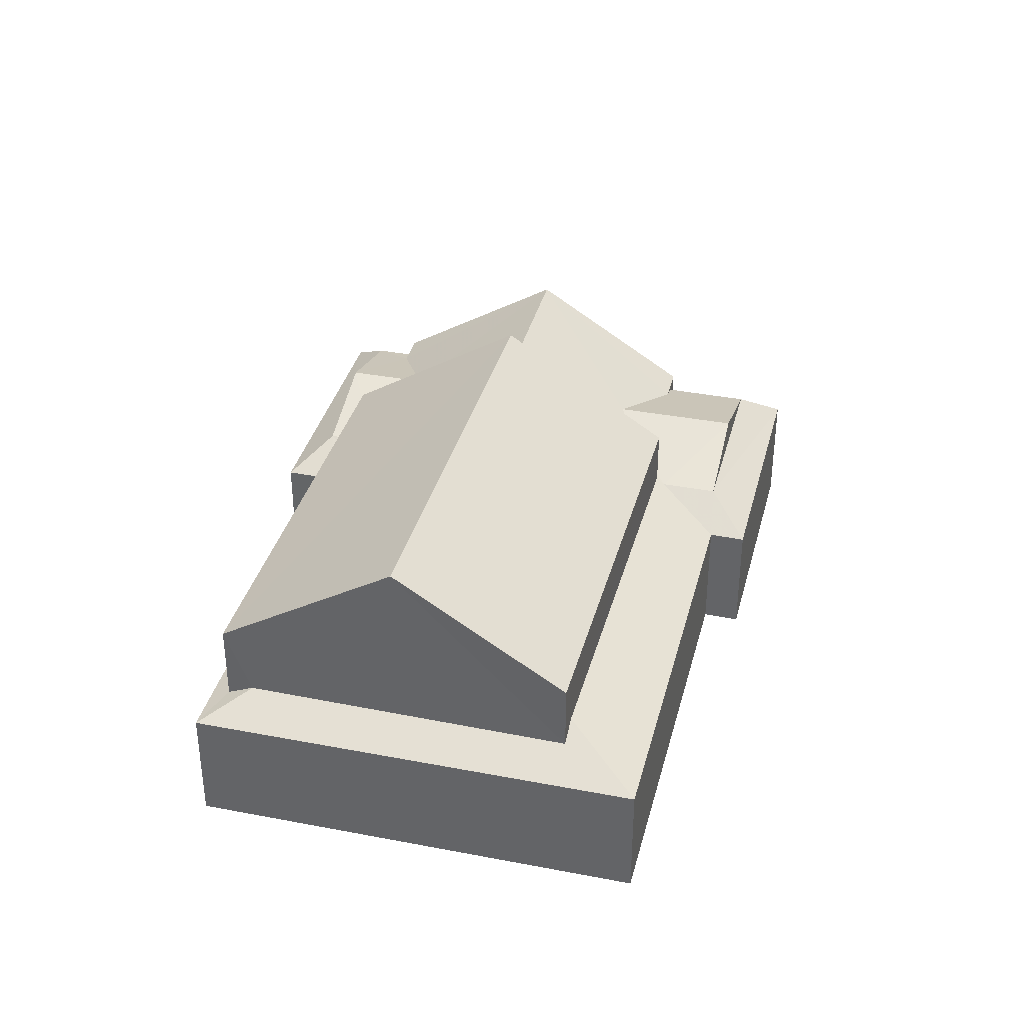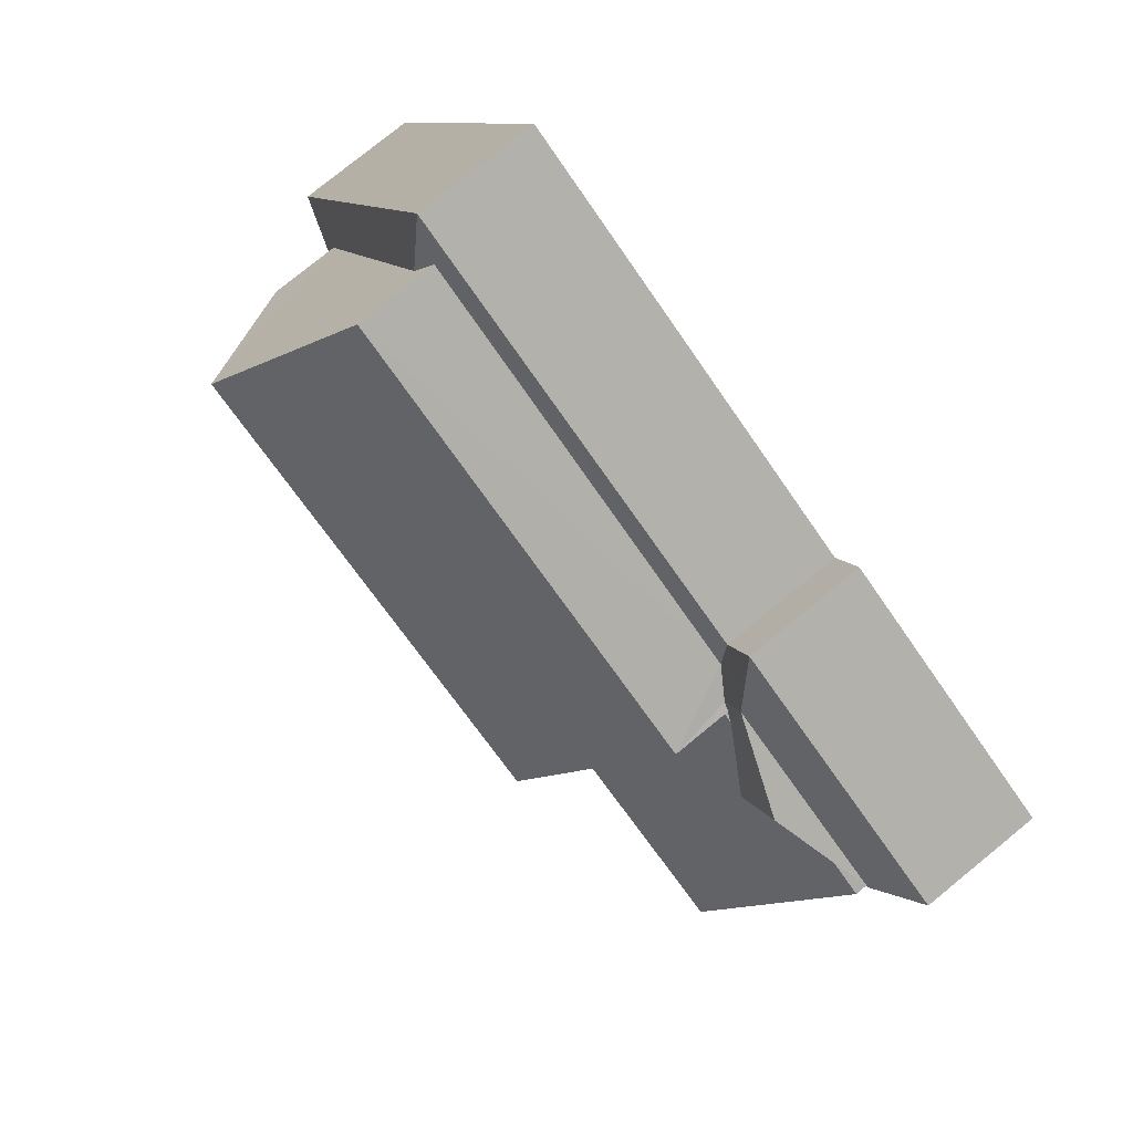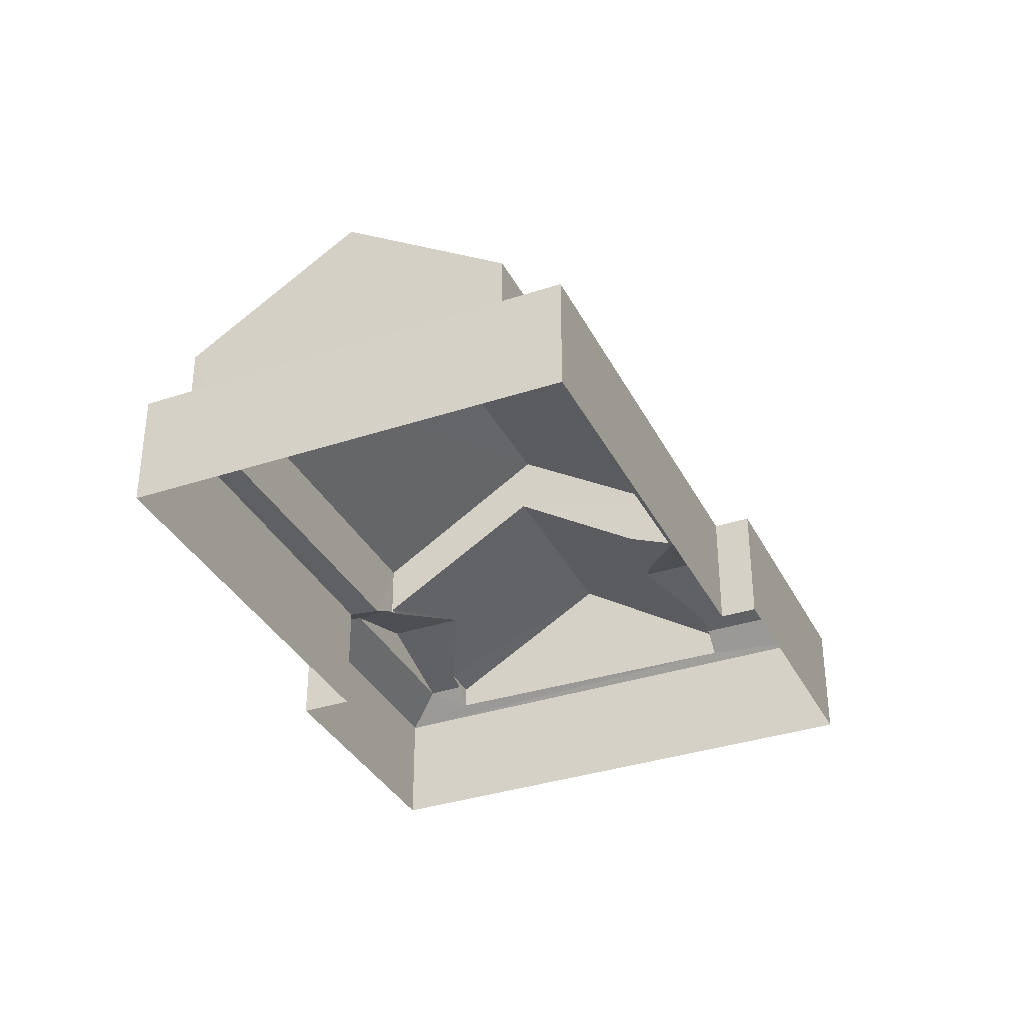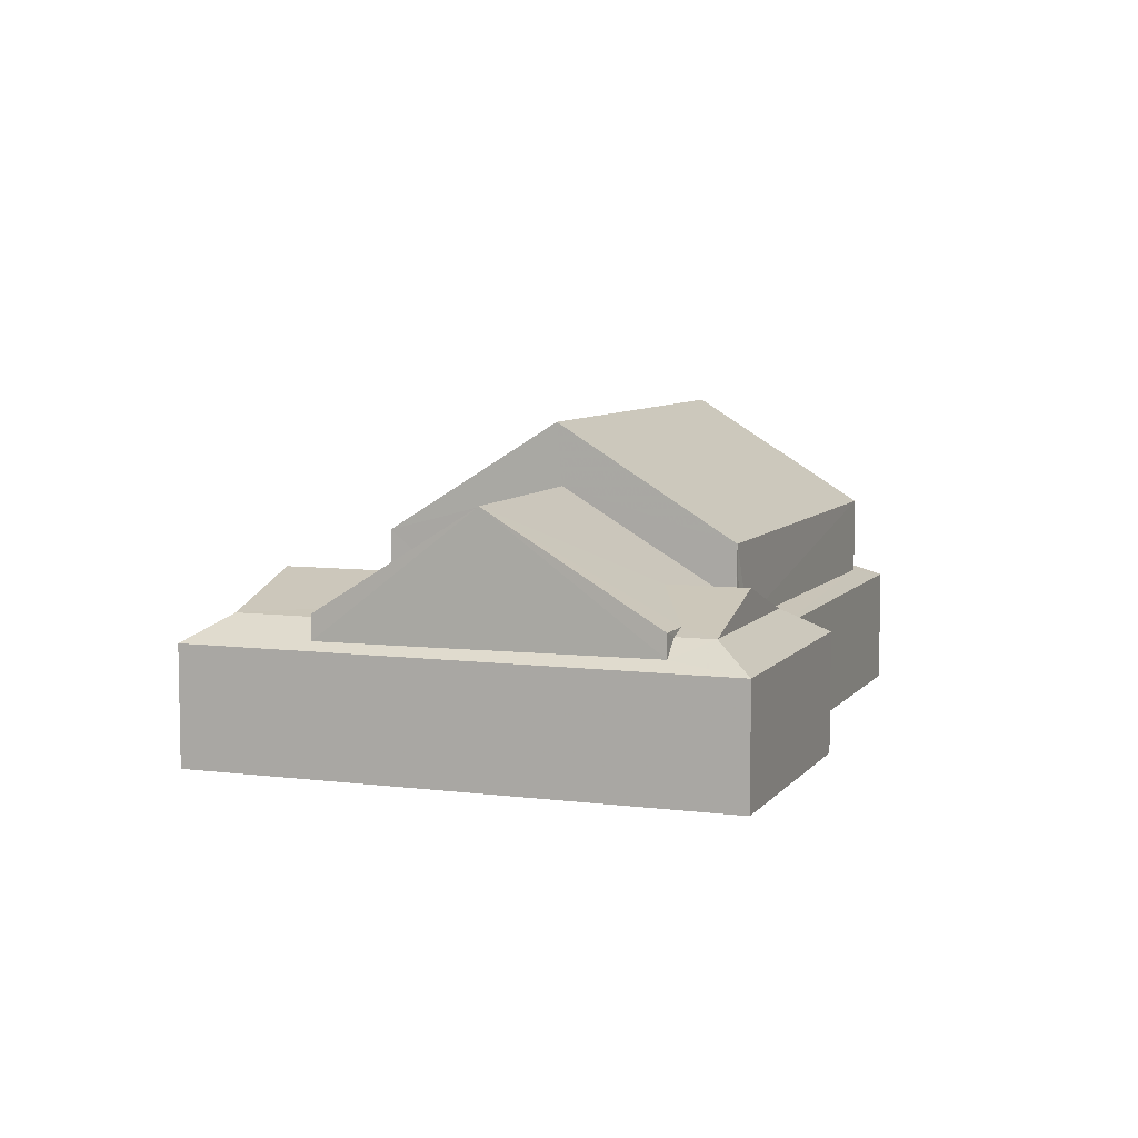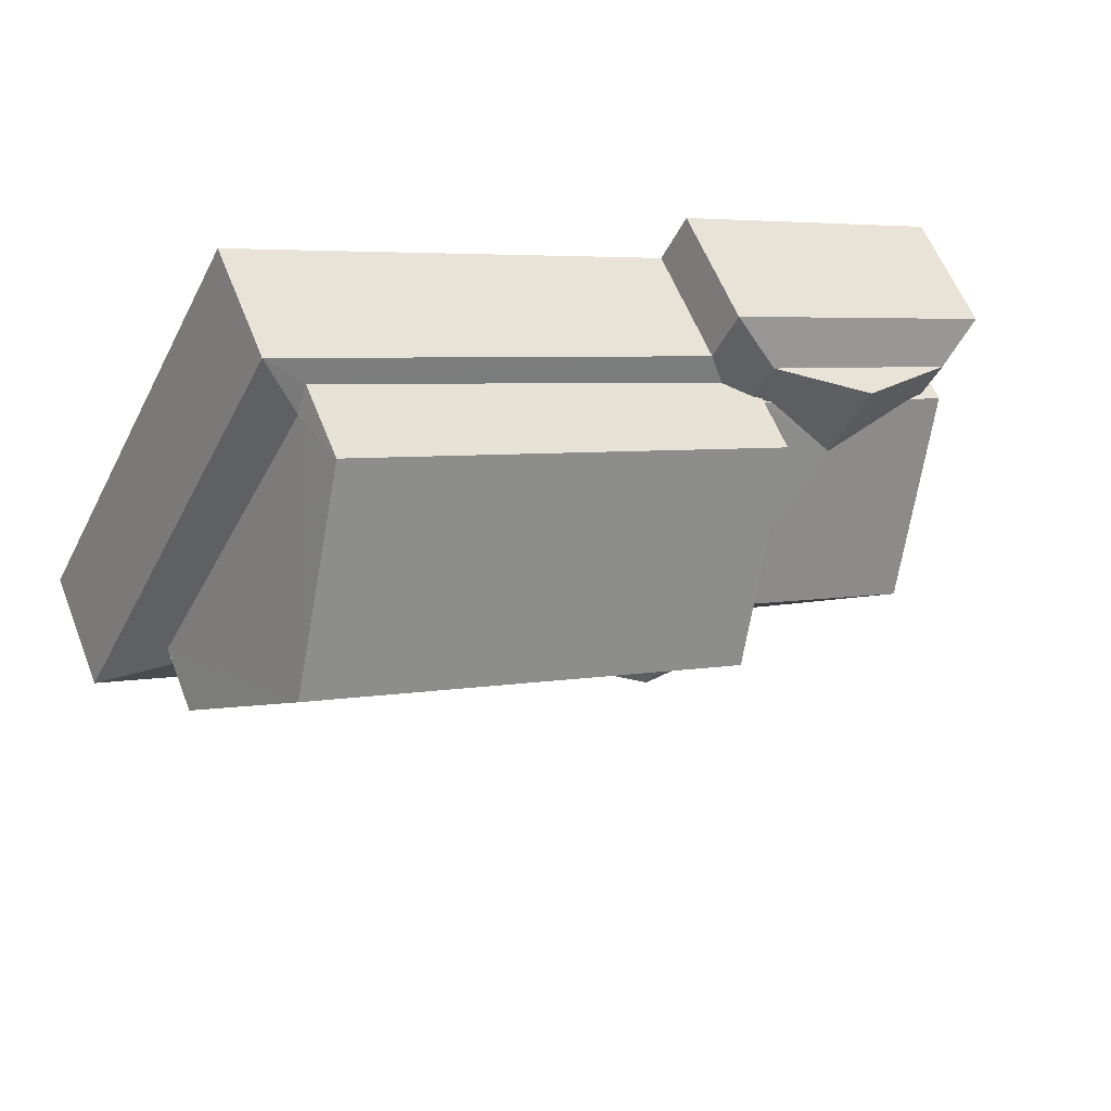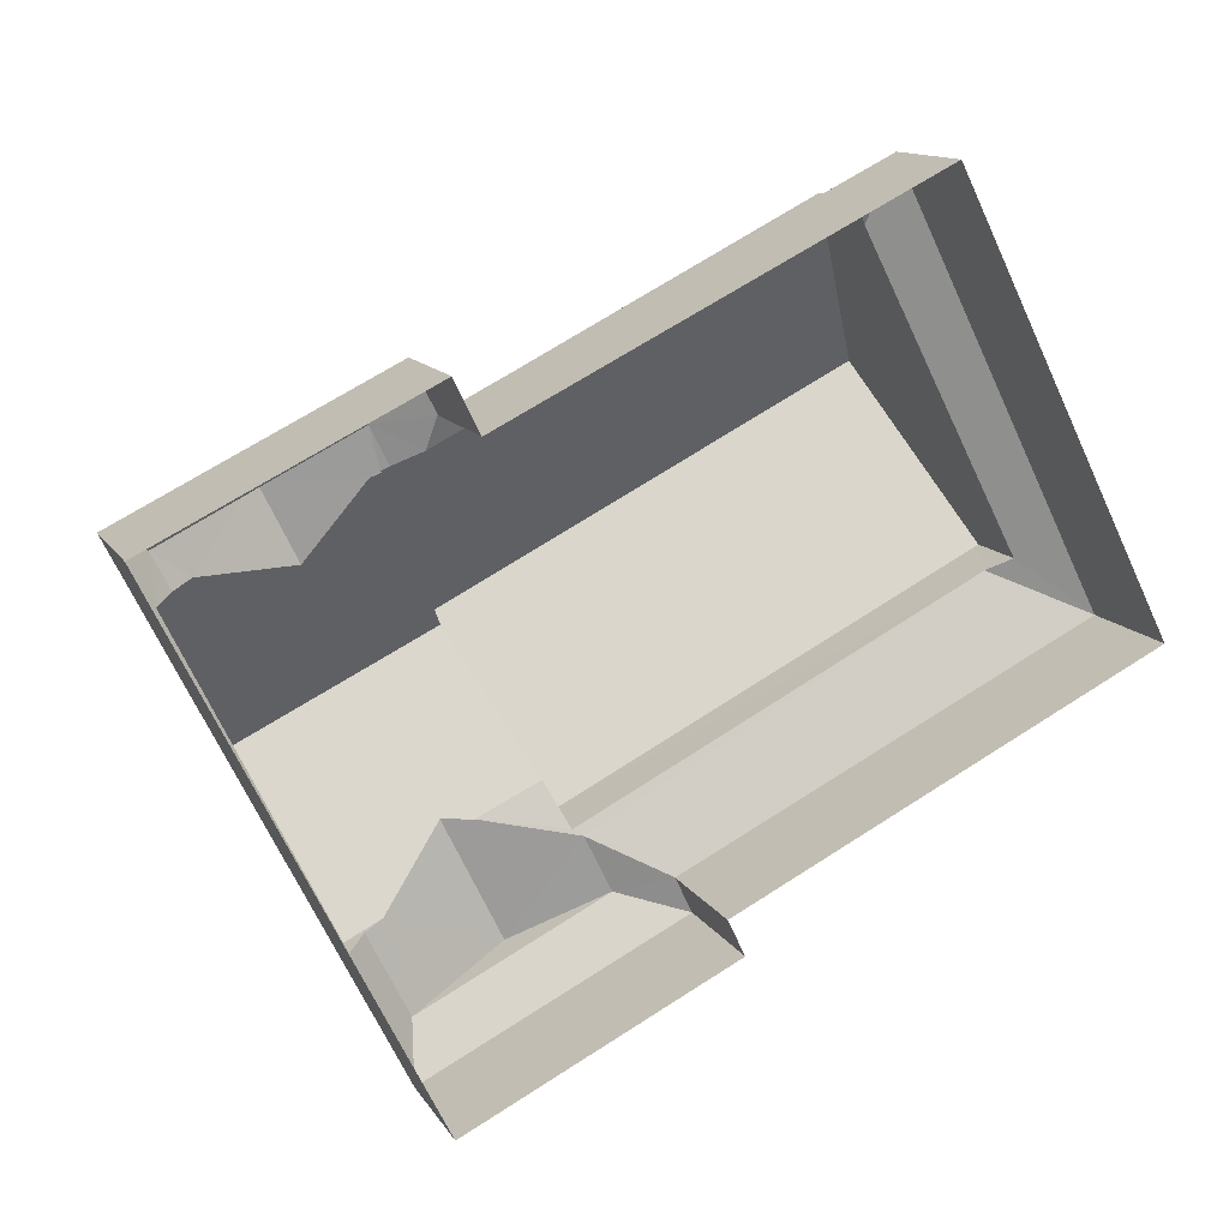
<metadata>
{"format":"obj","ext":"obj","renderer":"f3d","projection":"perspective","resolution":1024,"background":"white","views":[{"elev":36.3,"azim":-102.4,"up":"+Z"},{"elev":78.8,"azim":50.8,"up":"+Y"},{"elev":-34.8,"azim":-92.6,"up":"+Z"},{"elev":7.1,"azim":83.8,"up":"+Z"},{"elev":59.0,"azim":-21.2,"up":"+Y"},{"elev":12.6,"azim":159.9,"up":"+Y"}]}
</metadata>
<code>
v -2.194e+05 -1.248e+05 14.13
v -2.194e+05 -1.247e+05 14.13
v -2.194e+05 -1.248e+05 14.13
v -2.194e+05 -1.248e+05 14.13
v -2.194e+05 -1.248e+05 14.13
v -2.194e+05 -1.248e+05 14.13
v -2.194e+05 -1.248e+05 14.13
v -2.194e+05 -1.248e+05 14.13
v -2.194e+05 -1.248e+05 18.06
v -2.194e+05 -1.248e+05 17.49
v -2.194e+05 -1.248e+05 18.06
v -2.194e+05 -1.248e+05 17.36
v -2.194e+05 -1.248e+05 17.36
v -2.194e+05 -1.248e+05 16.76
v -2.194e+05 -1.248e+05 16.76
v -2.194e+05 -1.248e+05 16.93
v -2.194e+05 -1.248e+05 16.98
v -2.194e+05 -1.248e+05 17.36
v -2.194e+05 -1.248e+05 17.36
v -2.194e+05 -1.248e+05 17.36
v -2.194e+05 -1.248e+05 16.76
v -2.194e+05 -1.248e+05 17.49
v -2.194e+05 -1.248e+05 17.49
v -2.194e+05 -1.248e+05 19.79
v -2.194e+05 -1.248e+05 19.79
v -2.194e+05 -1.248e+05 17.49
v -2.194e+05 -1.248e+05 17.86
v -2.194e+05 -1.248e+05 17.44
v -2.194e+05 -1.248e+05 17.87
v -2.194e+05 -1.248e+05 16.76
v -2.194e+05 -1.248e+05 17.36
v -2.194e+05 -1.248e+05 17.48
v -2.194e+05 -1.248e+05 16.76
v -2.194e+05 -1.248e+05 17.2
v -2.194e+05 -1.247e+05 16.76
v -2.194e+05 -1.248e+05 17.24
v -2.194e+05 -1.248e+05 16.76
v -2.194e+05 -1.248e+05 16.76
v -2.194e+05 -1.248e+05 17.36
v -2.194e+05 -1.248e+05 17
v -2.194e+05 -1.248e+05 17.36
v -2.194e+05 -1.248e+05 17.49
v -2.194e+05 -1.248e+05 18.06
v -2.194e+05 -1.248e+05 18.06
v -2.194e+05 -1.248e+05 18.7
v -2.194e+05 -1.248e+05 21.17
v -2.194e+05 -1.248e+05 18.7
v -2.194e+05 -1.248e+05 21.17
v -2.194e+05 -1.247e+05 18.7
v -2.194e+05 -1.248e+05 18.7
v -2.194e+05 -1.248e+05 17.42
v -2.194e+05 -1.248e+05 17.42
v -2.194e+05 -1.248e+05 17.49
v -2.194e+05 -1.247e+05 16.97
f 1 2 3
f 4 3 5
f 6 7 8
f 2 6 3
f 5 6 8
f 3 6 5
f 9 10 11
f 10 12 11
f 10 13 12
f 14 15 16
f 17 15 12
f 18 14 16
f 17 12 13
f 18 16 19
f 16 15 17
f 20 21 14
f 18 20 14
f 22 23 9
f 23 24 9
f 10 9 25
f 10 25 26
f 9 24 25
f 27 28 29
f 30 31 32
f 29 28 31
f 30 32 33
f 31 28 32
f 33 34 35
f 35 34 36
f 32 34 33
f 37 38 39
f 38 40 39
f 40 41 39
f 42 43 18
f 18 19 42
f 44 43 42
f 45 46 47
f 45 48 46
f 49 48 50
f 49 46 48
f 11 39 22
f 9 11 22
f 39 41 51
f 22 51 52
f 39 51 22
f 20 43 31
f 43 44 29
f 31 43 29
f 27 29 24
f 24 44 25
f 25 42 53
f 29 44 24
f 25 44 42
f 36 54 35
f 54 38 35
f 54 40 38
f 30 21 20
f 31 30 20
f 15 37 39
f 12 15 39
f 21 3 4
f 21 30 3
f 49 54 36
f 49 36 46
f 34 47 46
f 36 34 46
f 13 10 26
f 17 13 26
f 26 25 17
f 17 25 16
f 25 53 16
f 11 12 39
f 32 45 47
f 47 34 32
f 28 45 32
f 52 23 22
f 38 6 2
f 35 38 2
f 35 2 1
f 33 35 1
f 15 5 8
f 15 14 5
f 6 38 37
f 7 6 37
f 3 30 33
f 1 3 33
f 40 49 50
f 50 51 41
f 40 54 49
f 40 50 41
f 50 23 51
f 51 23 52
f 50 48 24
f 24 48 45
f 27 45 28
f 27 24 45
f 23 50 24
f 15 8 7
f 37 15 7
f 21 4 5
f 14 21 5
f 18 43 20
f 53 42 19
f 16 53 19

</code>
